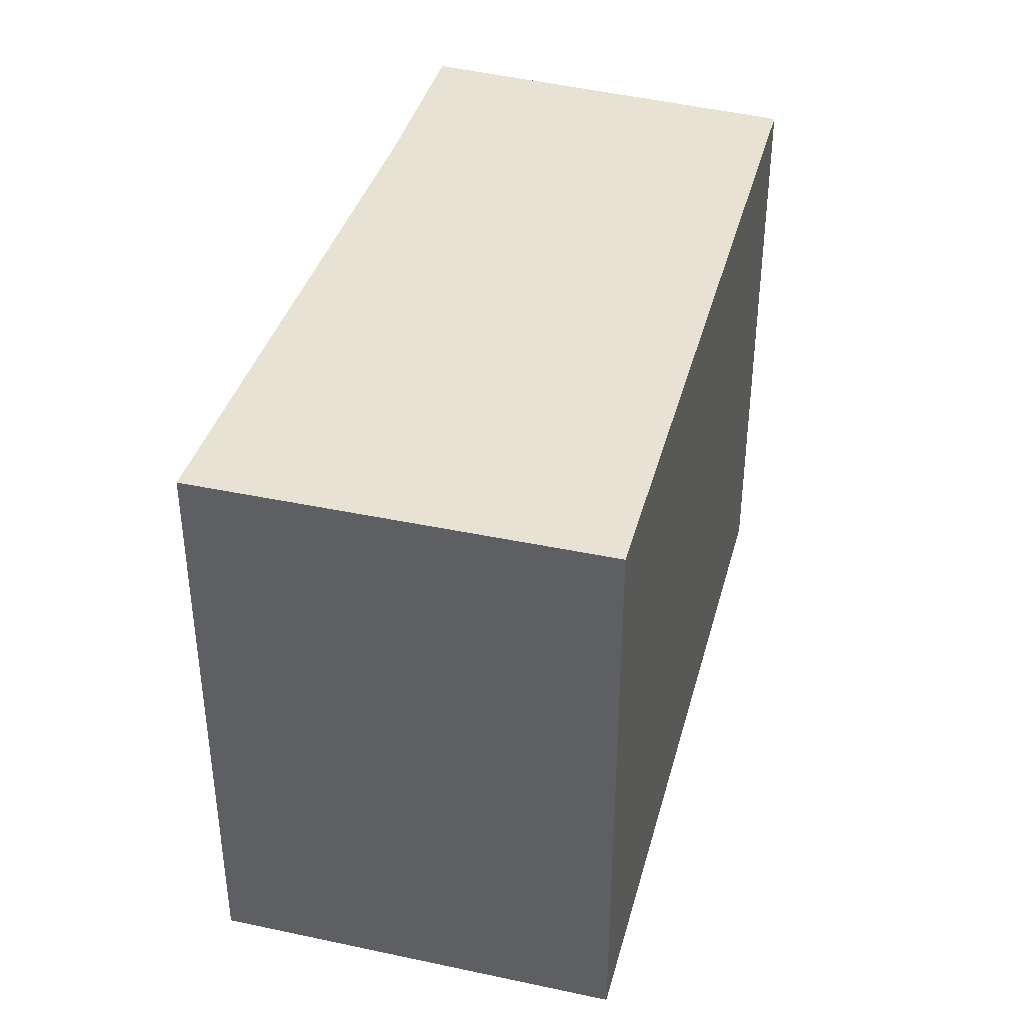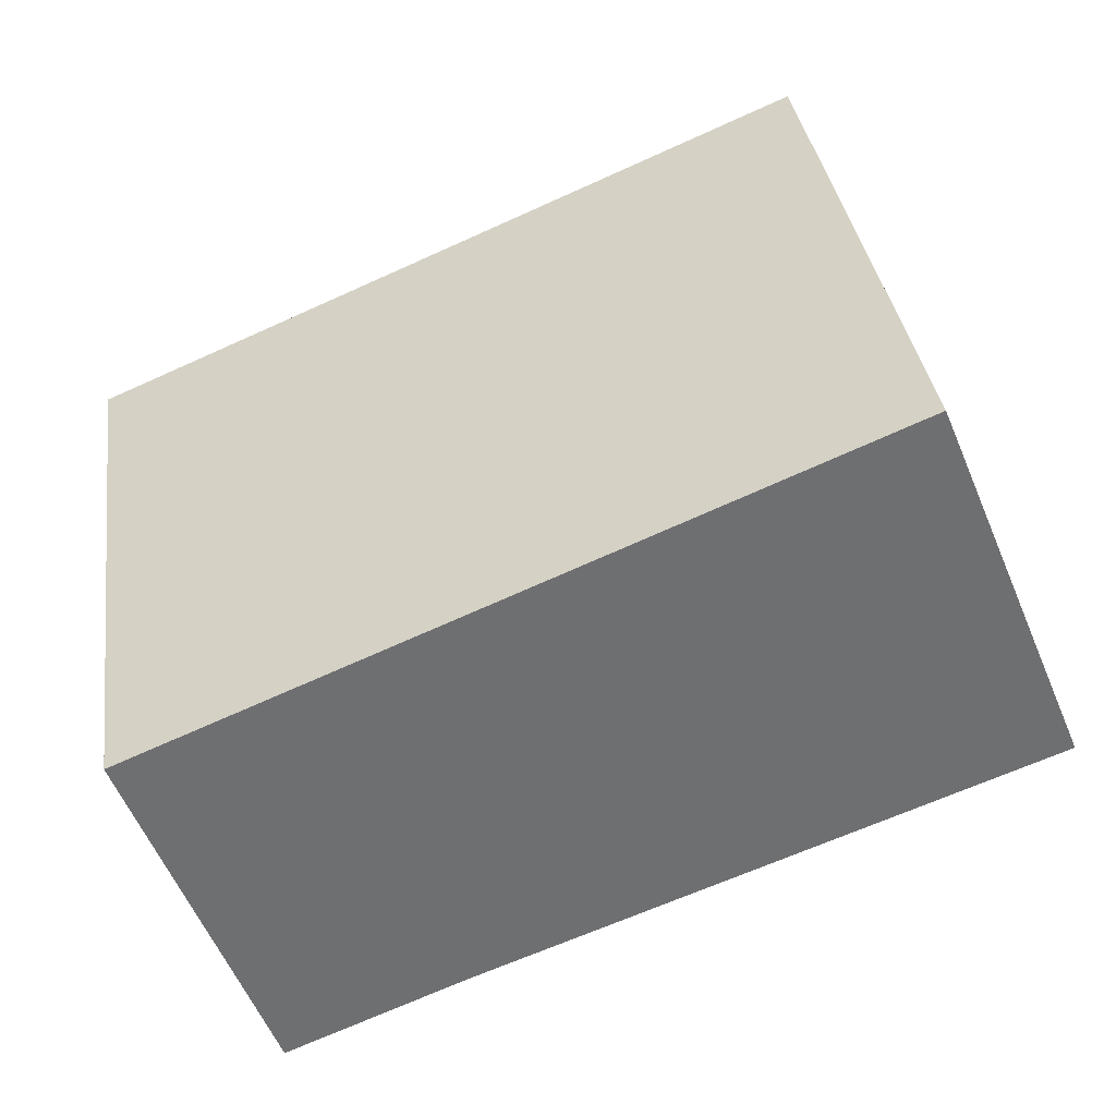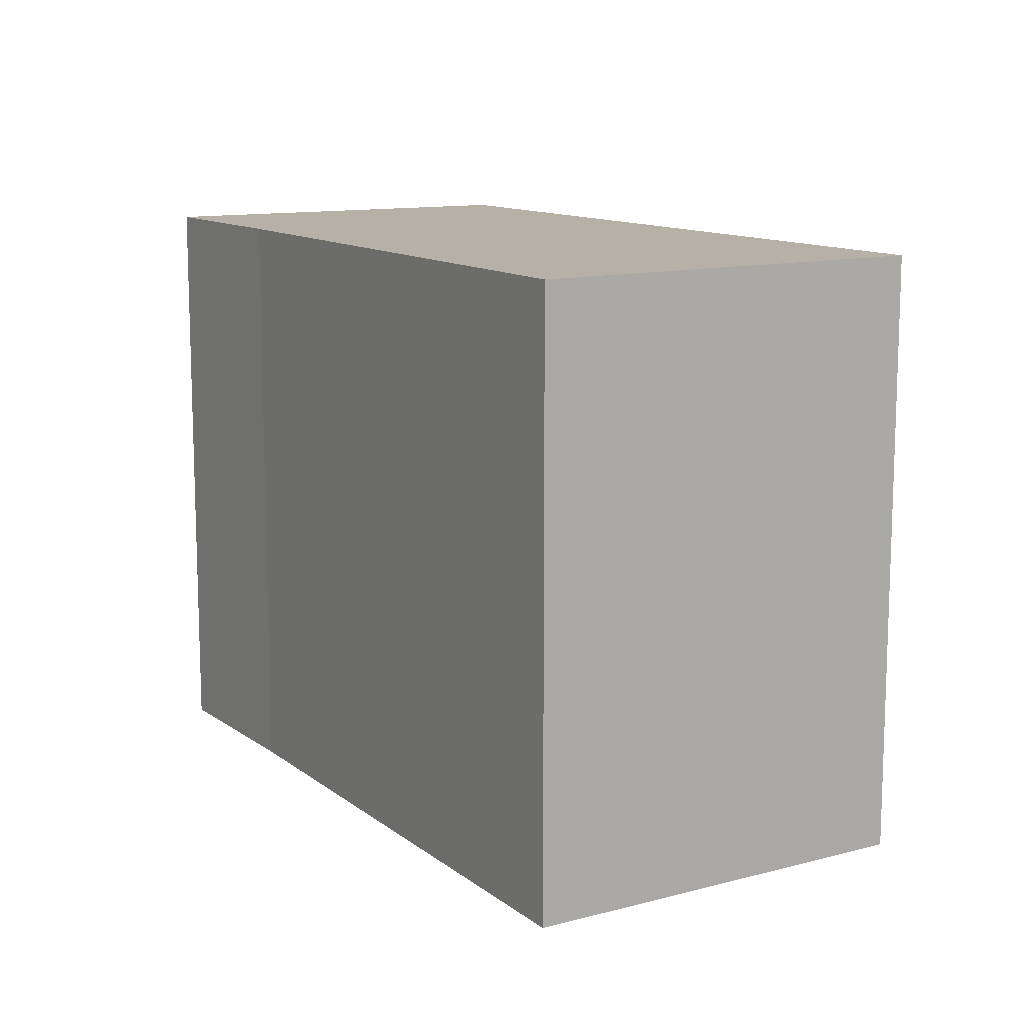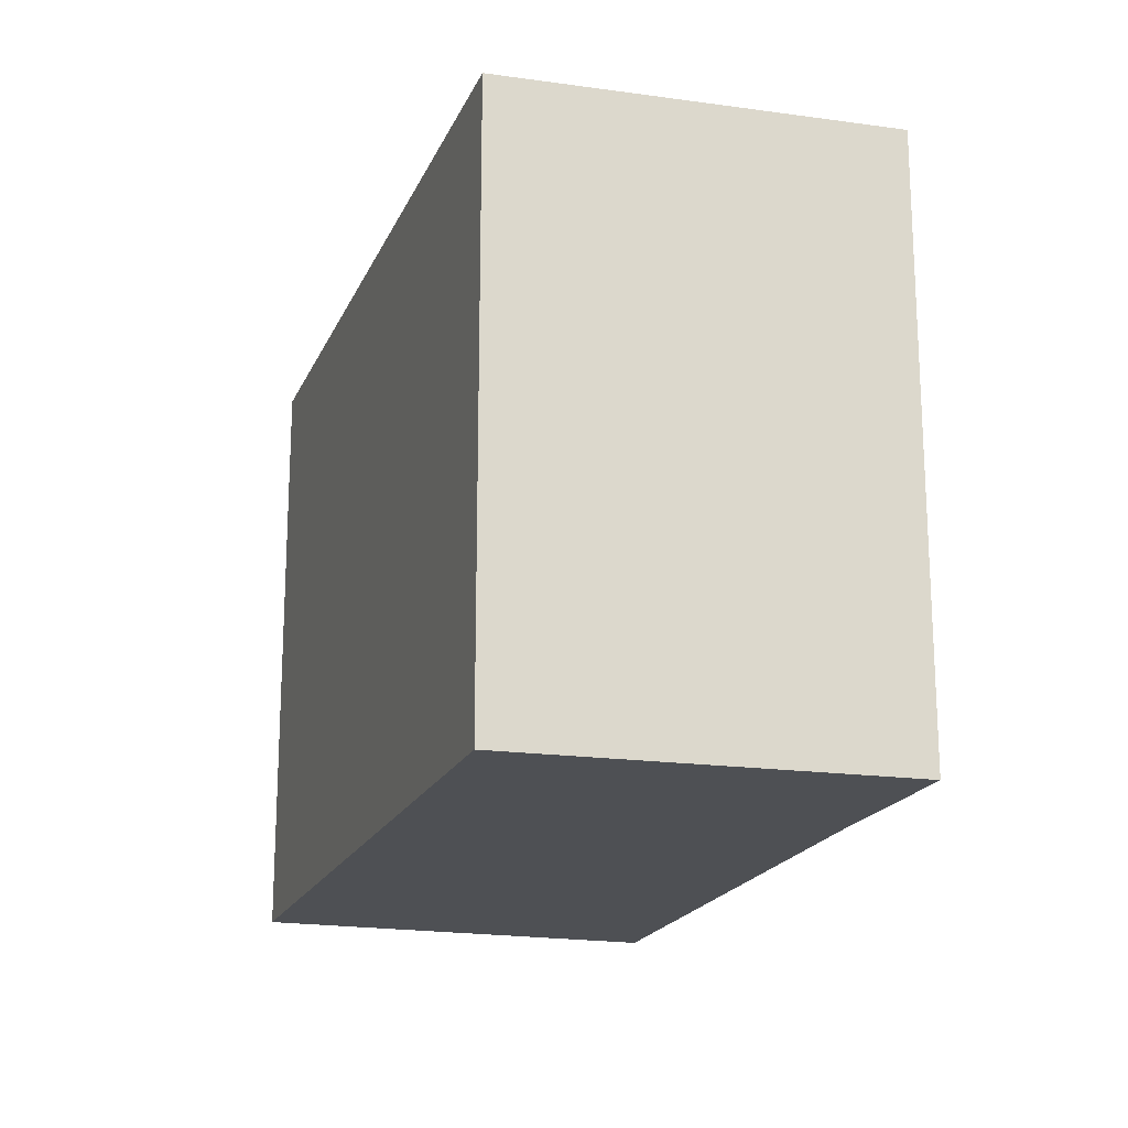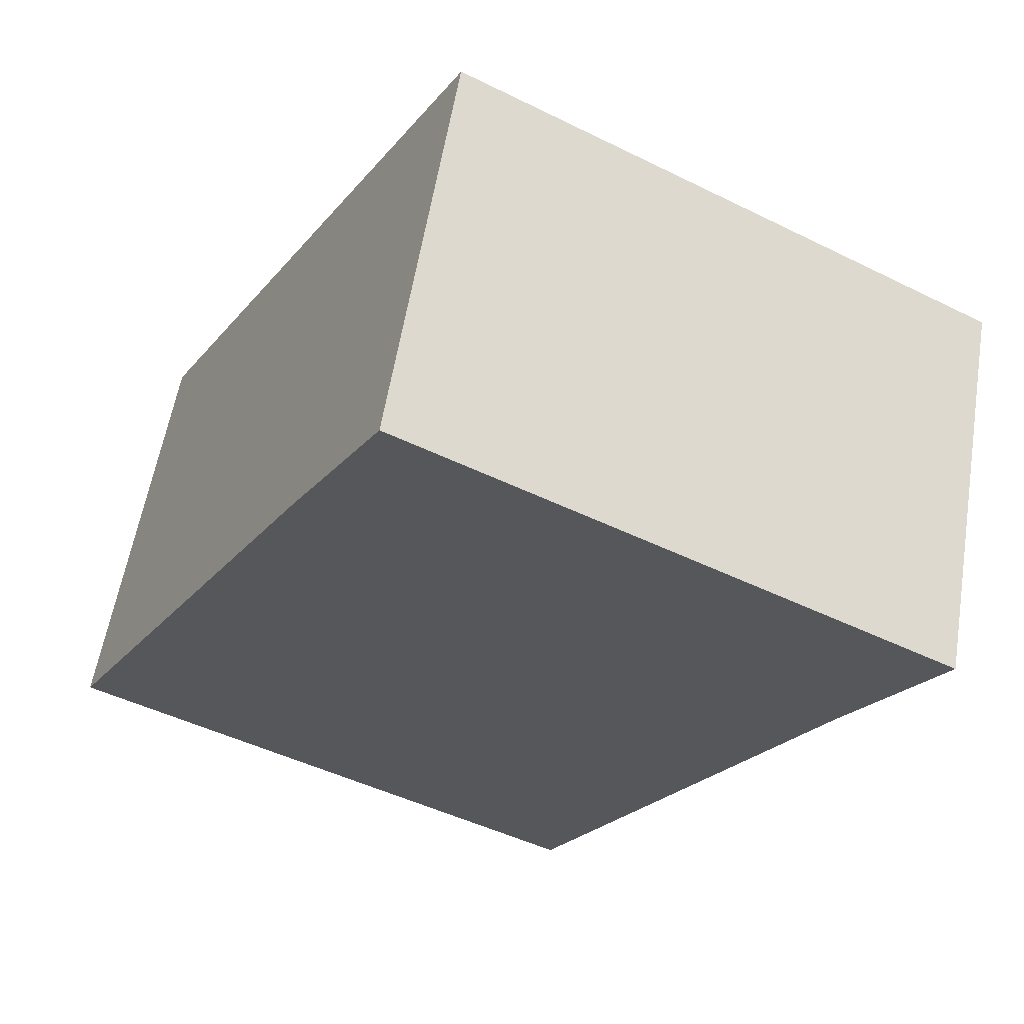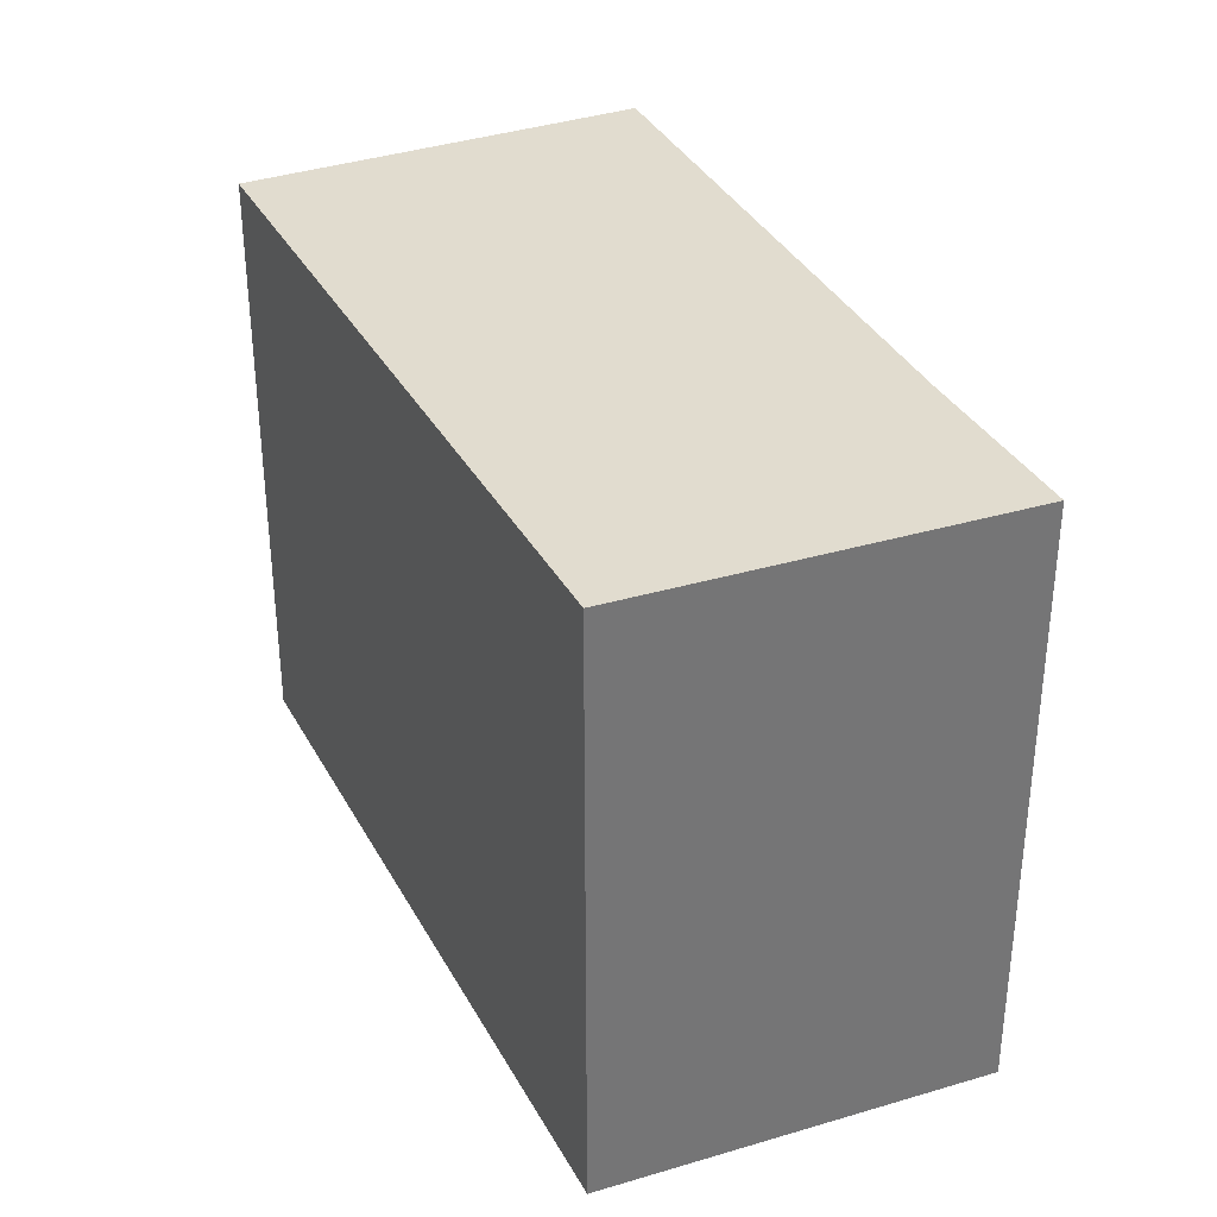
<metadata>
{"format":"obj","ext":"obj","renderer":"f3d","projection":"perspective","resolution":1024,"background":"white","views":[{"elev":39.8,"azim":-52.6,"up":"+Y"},{"elev":35.8,"azim":171.9,"up":"+Z"},{"elev":12.1,"azim":-99.5,"up":"+Y"},{"elev":-18.8,"azim":94.6,"up":"+Y"},{"elev":-46.4,"azim":60.5,"up":"+Z"},{"elev":34.5,"azim":87.7,"up":"+Y"}]}
</metadata>
<code>
v  1.276 4.865 3.069
v  4.552 4.865 -1.754
v  0 4.865 2.979e-16
v  7.057 4.865 0.643
v  5.944 4.865 -2.333
v  6.001 4.865 -2.357
v  6.371 4.865 -1.306
v  6.001 1.443e-16 -2.357
v  4.552 1.074e-16 -1.754
v  5.944 1.429e-16 -2.333
v  0 0 0
v  1.276 -1.879e-16 3.069
v  7.057 -3.937e-17 0.643
v  6.371 7.997e-17 -1.306
g defaultobject
f 1 2 3
f 2 1 4
f 2 4 5
f 5 4 6
f 6 4 7
f 8 5 6
f 5 8 2
f 2 8 9
f 9 8 10
f 11 2 9
f 11 3 2
f 11 1 3
f 1 11 12
f 12 4 1
f 4 12 13
f 7 8 6
f 8 7 4
f 8 4 14
f 14 4 13
f 11 13 12
f 13 11 9
f 13 9 10
f 13 10 14
f 14 10 8

</code>
